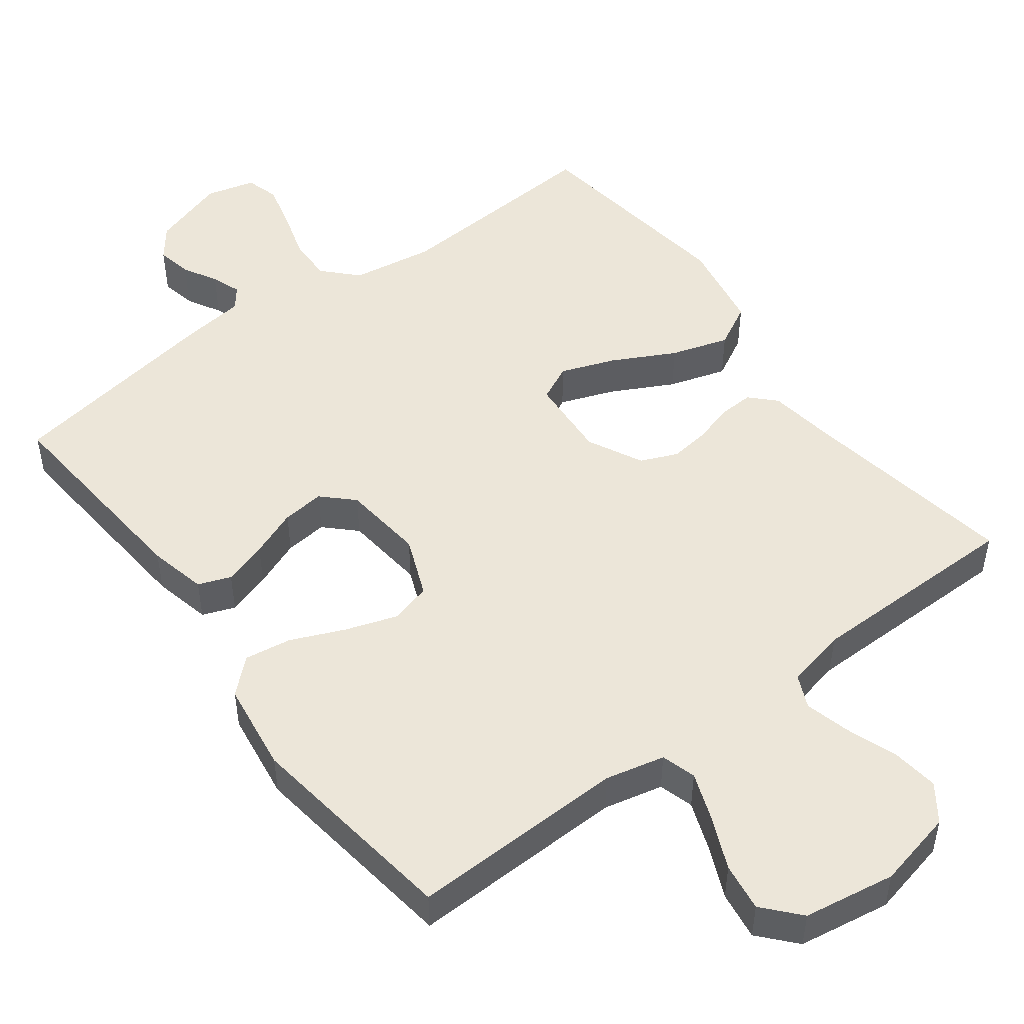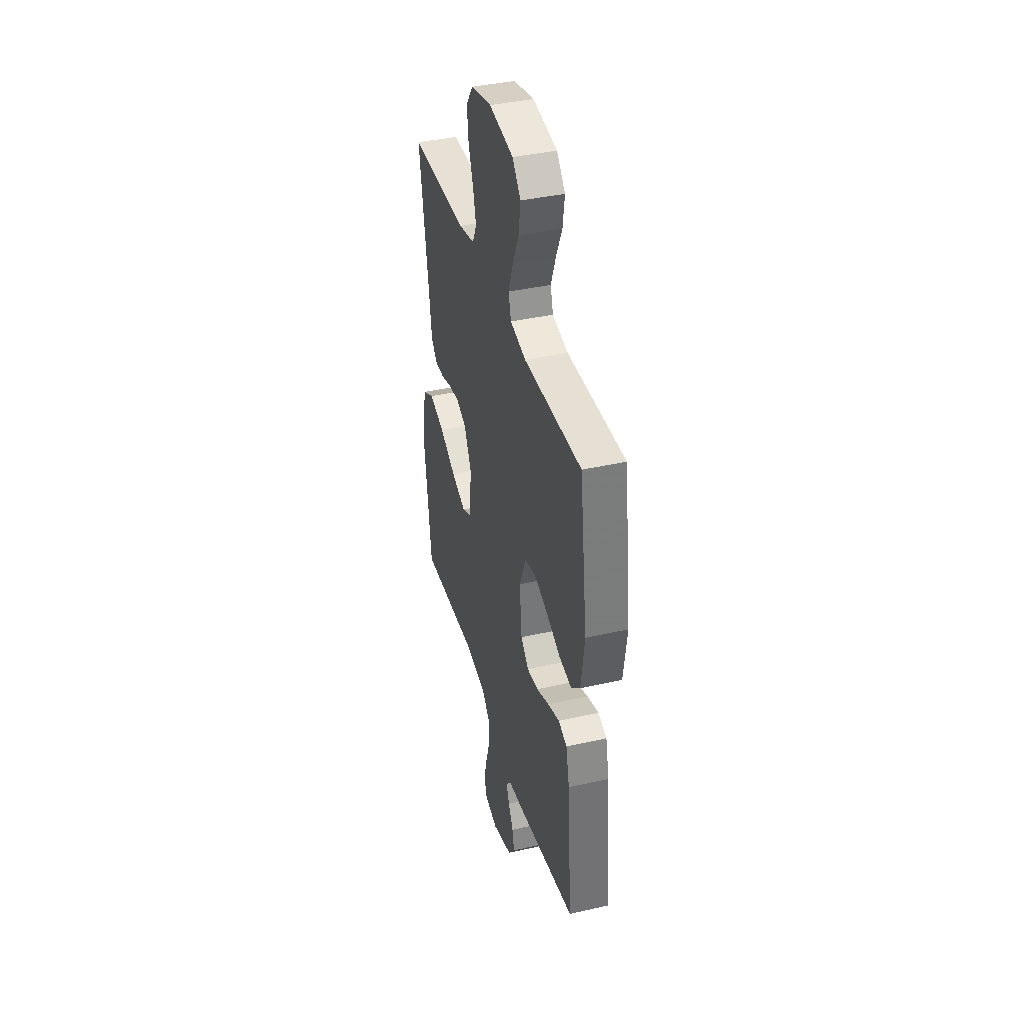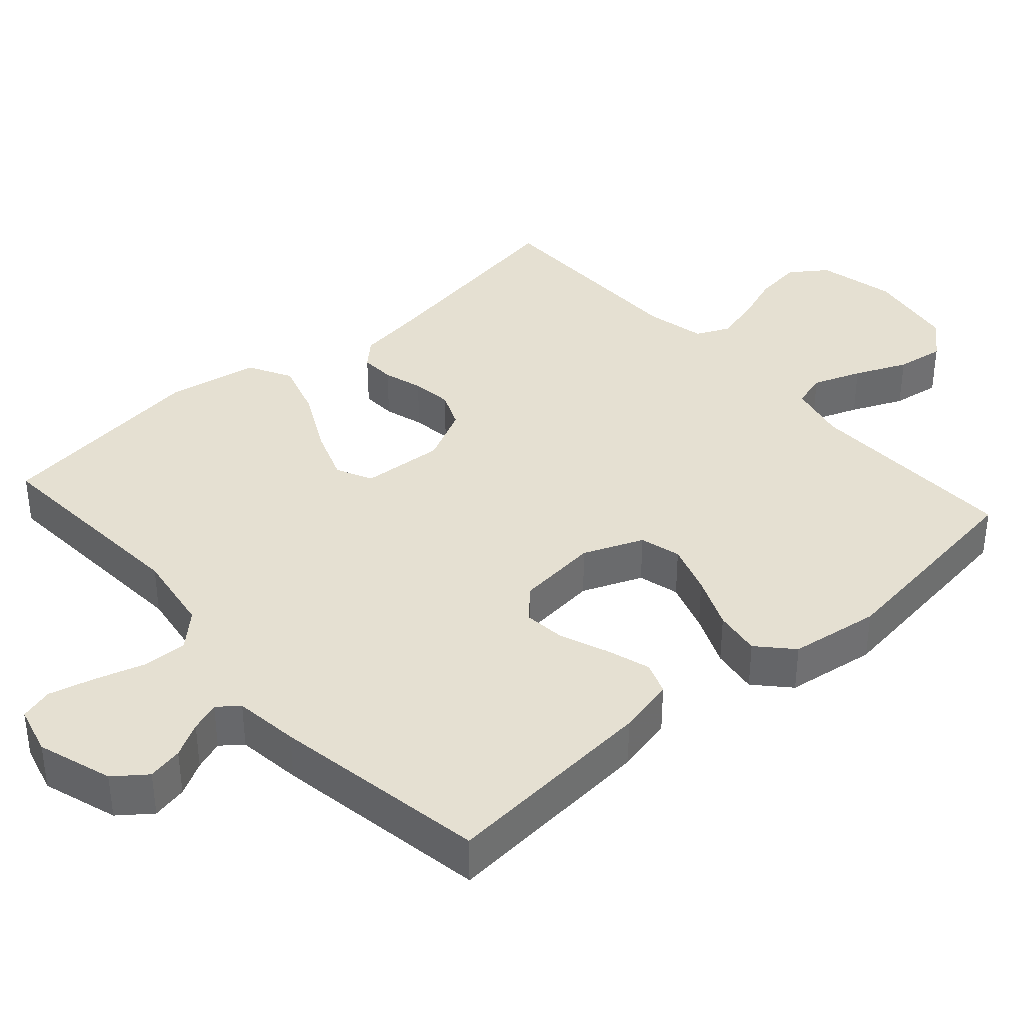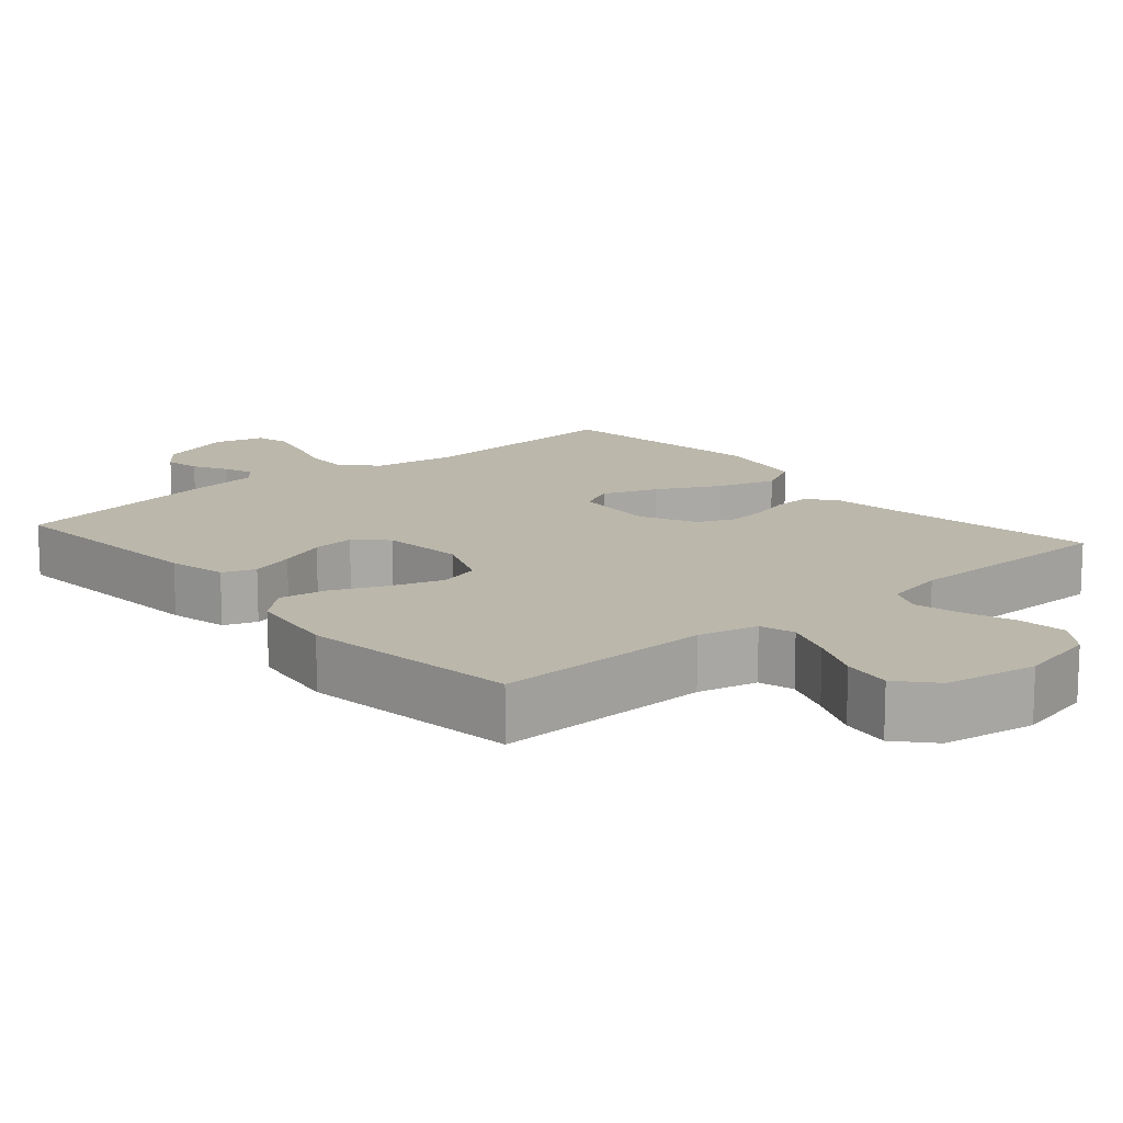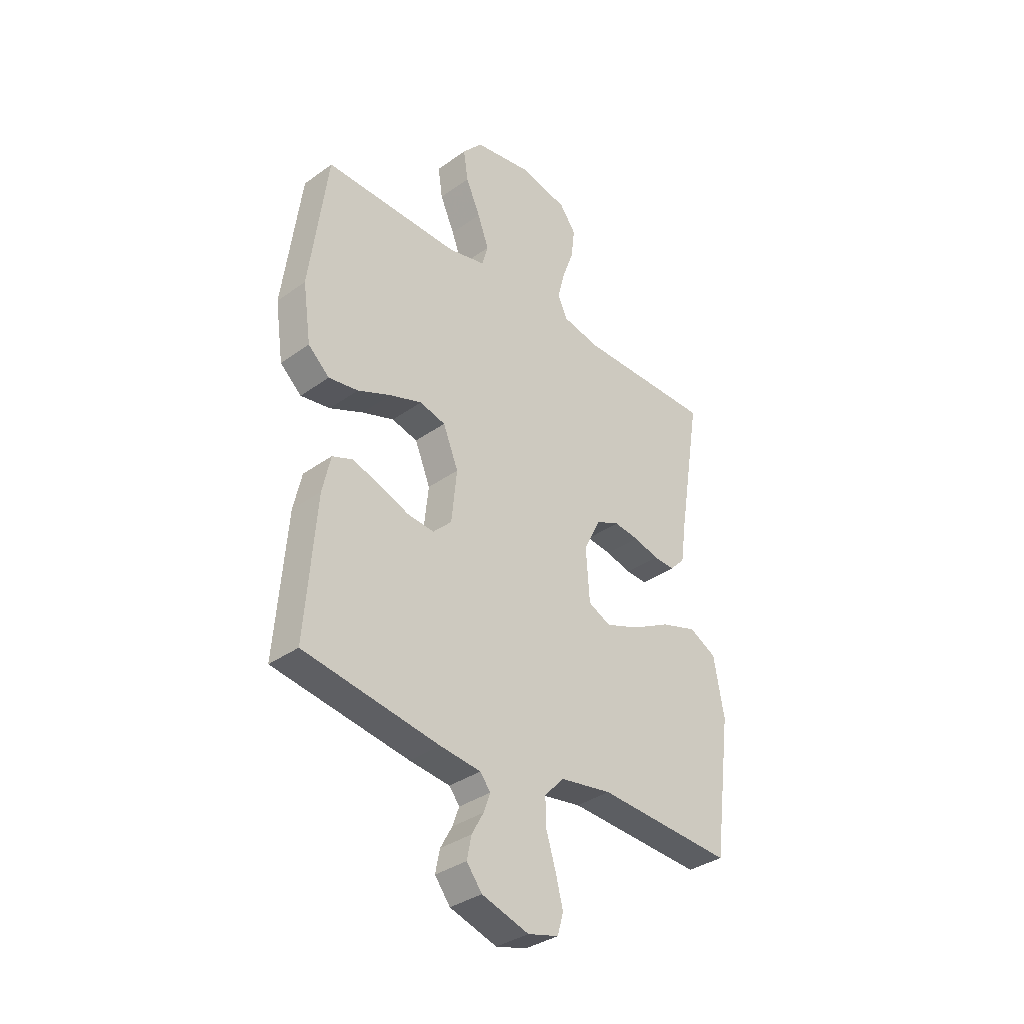
<metadata>
{"format":"obj","ext":"obj","renderer":"f3d","projection":"perspective","resolution":1024,"background":"white","views":[{"elev":49.4,"azim":-37.0,"up":"+Y"},{"elev":39.4,"azim":-105.8,"up":"+Z"},{"elev":37.7,"azim":-131.7,"up":"+Y"},{"elev":14.2,"azim":-40.8,"up":"+Y"},{"elev":-34.9,"azim":-46.2,"up":"+Z"}]}
</metadata>
<code>
v -0.5 0.07 0.5
v -0.2 0.07 0.493
v -0.118 0.07 0.512
v -0.104 0.07 0.56
v -0.129 0.07 0.627
v -0.161 0.07 0.699
v -0.171 0.07 0.766
v -0.127 0.07 0.816
v 0 0.07 0.837
v 0.108 0.07 0.813
v 0.144 0.07 0.763
v 0.136 0.07 0.697
v 0.111 0.07 0.628
v 0.095 0.07 0.565
v 0.116 0.07 0.519
v 0.2 0.07 0.501
v 0.5 0.07 0.5
v 0.451 0.07 0.2
v 0.438 0.07 0.107
v 0.405 0.07 0.073
v 0.357 0.07 0.075
v 0.302 0.07 0.091
v 0.246 0.07 0.098
v 0.195 0.07 0.076
v 0.157 0.07 0
v 0.165 0.07 -0.115
v 0.215 0.07 -0.139
v 0.29 0.07 -0.111
v 0.376 0.07 -0.066
v 0.456 0.07 -0.041
v 0.516 0.07 -0.073
v 0.539 0.07 -0.2
v 0.5 0.07 -0.5
v 0.2 0.07 -0.481
v 0.086 0.07 -0.499
v 0.042 0.07 -0.545
v 0.044 0.07 -0.607
v 0.065 0.07 -0.676
v 0.081 0.07 -0.739
v 0.068 0.07 -0.785
v 0 0.07 -0.803
v -0.104 0.07 -0.77
v -0.138 0.07 -0.726
v -0.128 0.07 -0.677
v -0.102 0.07 -0.63
v -0.087 0.07 -0.589
v -0.11 0.07 -0.56
v -0.2 0.07 -0.549
v -0.5 0.07 -0.5
v -0.476 0.07 -0.2
v -0.458 0.07 -0.12
v -0.413 0.07 -0.103
v -0.352 0.07 -0.122
v -0.286 0.07 -0.148
v -0.227 0.07 -0.154
v -0.186 0.07 -0.114
v -0.174 0.07 0
v -0.208 0.07 0.083
v -0.265 0.07 0.098
v -0.336 0.07 0.074
v -0.41 0.07 0.042
v -0.475 0.07 0.032
v -0.522 0.07 0.075
v -0.54 0.07 0.2
v -0.5 0 0.5
v -0.2 0 0.493
v -0.118 0 0.512
v -0.104 0 0.56
v -0.129 0 0.627
v -0.161 0 0.699
v -0.171 0 0.766
v -0.127 0 0.816
v 0 0 0.837
v 0.108 0 0.813
v 0.144 0 0.763
v 0.136 0 0.697
v 0.111 0 0.628
v 0.095 0 0.565
v 0.116 0 0.519
v 0.2 0 0.501
v 0.5 0 0.5
v 0.451 0 0.2
v 0.438 0 0.107
v 0.405 0 0.073
v 0.357 0 0.075
v 0.302 0 0.091
v 0.246 0 0.098
v 0.195 0 0.076
v 0.157 0 0
v 0.165 0 -0.115
v 0.215 0 -0.139
v 0.29 0 -0.111
v 0.376 0 -0.066
v 0.456 0 -0.041
v 0.516 0 -0.073
v 0.539 0 -0.2
v 0.5 0 -0.5
v 0.2 0 -0.481
v 0.086 0 -0.499
v 0.042 0 -0.545
v 0.044 0 -0.607
v 0.065 0 -0.676
v 0.081 0 -0.739
v 0.068 0 -0.785
v 0 0 -0.803
v -0.104 0 -0.77
v -0.138 0 -0.726
v -0.128 0 -0.677
v -0.102 0 -0.63
v -0.087 0 -0.589
v -0.11 0 -0.56
v -0.2 0 -0.549
v -0.5 0 -0.5
v -0.476 0 -0.2
v -0.458 0 -0.12
v -0.413 0 -0.103
v -0.352 0 -0.122
v -0.286 0 -0.148
v -0.227 0 -0.154
v -0.186 0 -0.114
v -0.174 0 0
v -0.208 0 0.083
v -0.265 0 0.098
v -0.336 0 0.074
v -0.41 0 0.042
v -0.475 0 0.032
v -0.522 0 0.075
v -0.54 0 0.2
f 64 1 2
f 63 64 2
f 62 63 2
f 61 62 2
f 60 61 2
f 59 60 2 3
f 58 59 3
f 57 58 3 4
f 56 57 4
f 52 53 54
f 51 52 54
f 50 51 54
f 49 50 54
f 48 49 54
f 47 48 54
f 46 47 54 55
f 43 44 45
f 42 43 45
f 41 42 45
f 40 41 45
f 39 40 45
f 38 39 45
f 37 38 45
f 36 37 45 46
f 46 55 56
f 36 46 56
f 35 36 56
f 32 33 34
f 31 32 34
f 30 31 34
f 29 30 34
f 28 29 34
f 27 28 34 35
f 20 21 22
f 19 20 22
f 18 19 22
f 18 22 23
f 17 18 23
f 16 17 23
f 15 16 23 24
f 11 12 13
f 10 11 13
f 9 10 13
f 8 9 13
f 7 8 13
f 6 7 13
f 5 6 13
f 4 5 13 14
f 15 24 25
f 14 15 25
f 4 14 25
f 56 4 25
f 35 56 25 26
f 26 27 35
f 66 65 128
f 66 128 127
f 66 127 126
f 66 126 125
f 66 125 124
f 67 66 124 123
f 67 123 122
f 68 67 122 121
f 68 121 120
f 118 117 116
f 118 116 115
f 118 115 114
f 118 114 113
f 118 113 112
f 118 112 111
f 119 118 111 110
f 109 108 107
f 109 107 106
f 109 106 105
f 109 105 104
f 109 104 103
f 109 103 102
f 109 102 101
f 110 109 101 100
f 120 119 110
f 120 110 100
f 120 100 99
f 98 97 96
f 98 96 95
f 98 95 94
f 98 94 93
f 98 93 92
f 99 98 92 91
f 86 85 84
f 86 84 83
f 86 83 82
f 87 86 82
f 87 82 81
f 87 81 80
f 88 87 80 79
f 77 76 75
f 77 75 74
f 77 74 73
f 77 73 72
f 77 72 71
f 77 71 70
f 77 70 69
f 78 77 69 68
f 89 88 79
f 89 79 78
f 89 78 68
f 89 68 120
f 90 89 120 99
f 99 91 90
f 1 65 66 2
f 2 66 67 3
f 3 67 68 4
f 4 68 69 5
f 5 69 70 6
f 6 70 71 7
f 7 71 72 8
f 8 72 73 9
f 9 73 74 10
f 10 74 75 11
f 11 75 76 12
f 12 76 77 13
f 13 77 78 14
f 14 78 79 15
f 15 79 80 16
f 16 80 81 17
f 17 81 82 18
f 18 82 83 19
f 19 83 84 20
f 20 84 85 21
f 21 85 86 22
f 22 86 87 23
f 23 87 88 24
f 24 88 89 25
f 25 89 90 26
f 26 90 91 27
f 27 91 92 28
f 28 92 93 29
f 29 93 94 30
f 30 94 95 31
f 31 95 96 32
f 32 96 97 33
f 33 97 98 34
f 34 98 99 35
f 35 99 100 36
f 36 100 101 37
f 37 101 102 38
f 38 102 103 39
f 39 103 104 40
f 40 104 105 41
f 41 105 106 42
f 42 106 107 43
f 43 107 108 44
f 44 108 109 45
f 45 109 110 46
f 46 110 111 47
f 47 111 112 48
f 48 112 113 49
f 49 113 114 50
f 50 114 115 51
f 51 115 116 52
f 52 116 117 53
f 53 117 118 54
f 54 118 119 55
f 55 119 120 56
f 56 120 121 57
f 57 121 122 58
f 58 122 123 59
f 59 123 124 60
f 60 124 125 61
f 61 125 126 62
f 62 126 127 63
f 63 127 128 64
f 64 128 65 1

</code>
